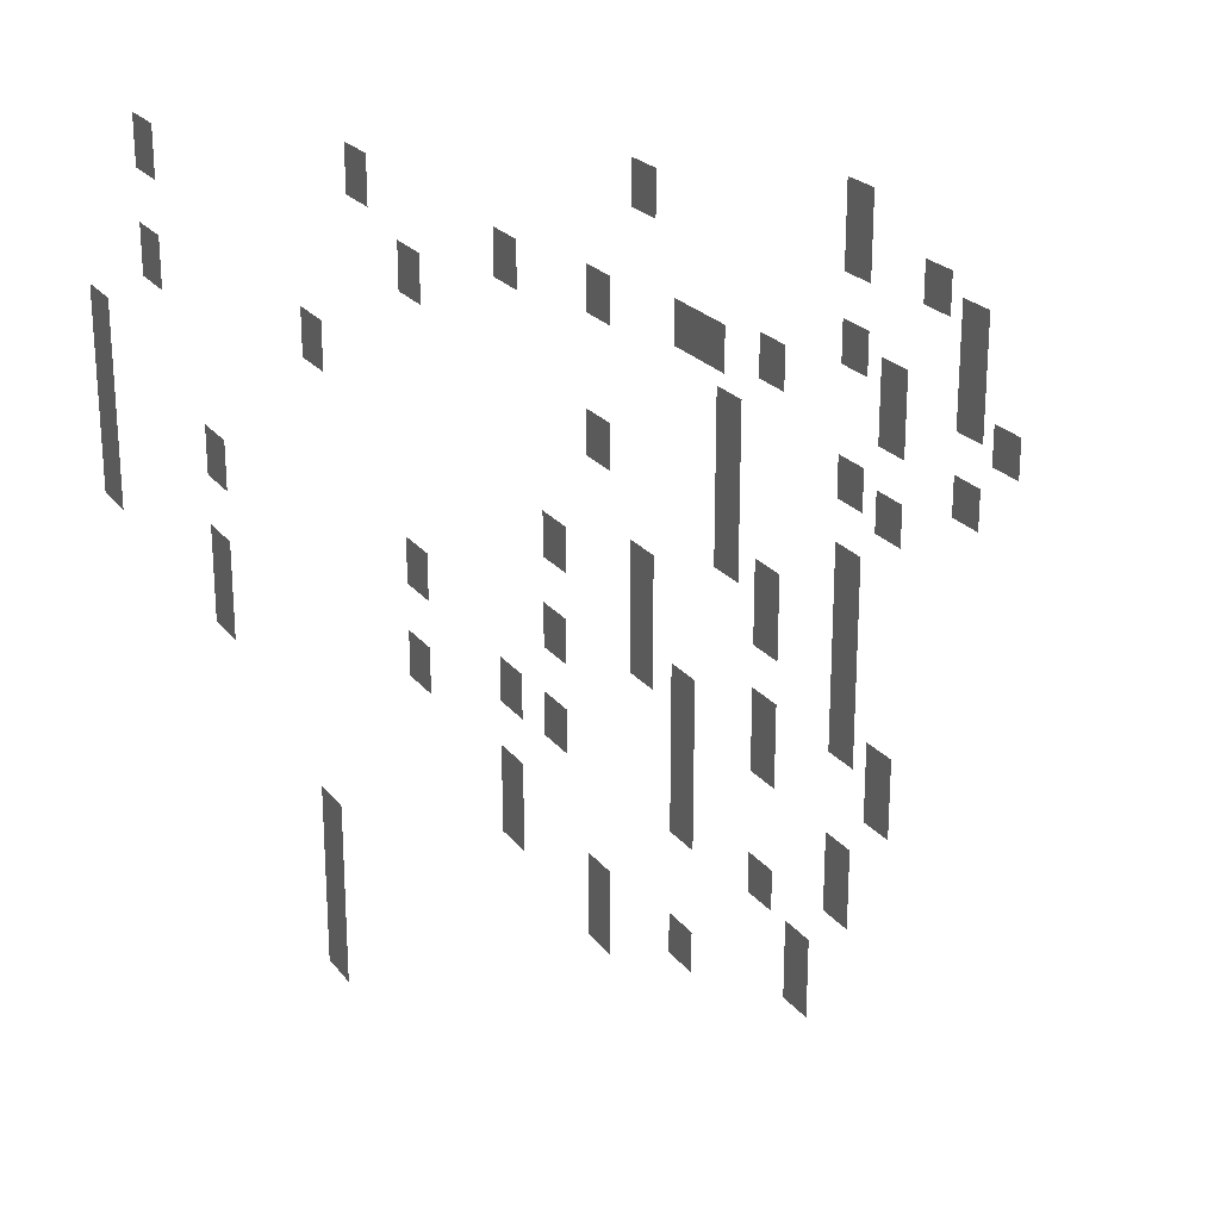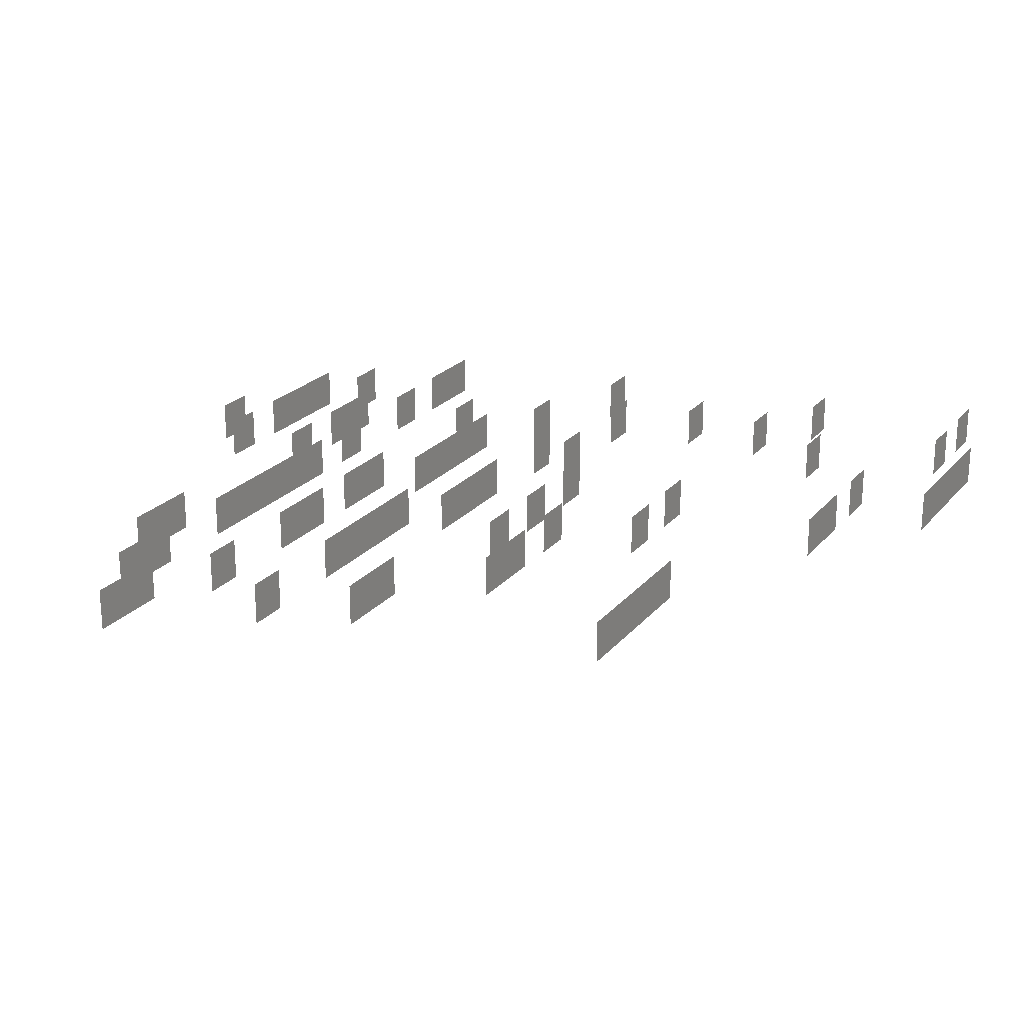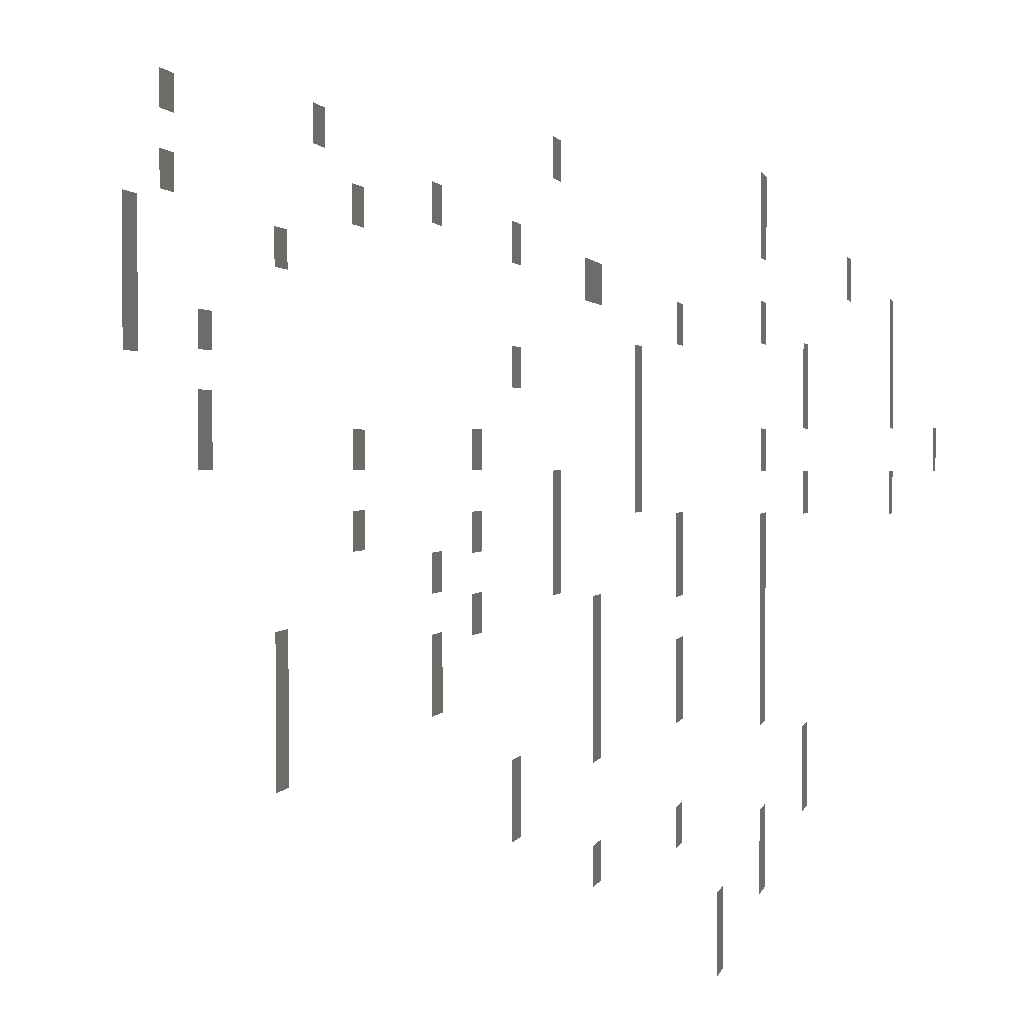
<metadata>
{"format":"obj","ext":"obj","renderer":"f3d","projection":"perspective","resolution":1024,"background":"white","views":[{"elev":23.3,"azim":-28.0,"up":"+Z"},{"elev":22.3,"azim":-151.5,"up":"+Y"},{"elev":1.5,"azim":13.2,"up":"+Z"}]}
</metadata>
<code>
o WallE_Plane.602
v 0.5 -0 -2.5
v 0.5 0 -1.5
v 0.5 1 -2.5
v 0.5 1 -1.5
v 8.5 -0 -6.5
v 8.5 0 -5.5
v 8.5 1 -6.5
v 8.5 1 -5.5
v 12.5 -0 1.5
v 12.5 0 2.5
v 12.5 1 1.5
v 12.5 1 2.5
v 12.5 -0 0.5
v 12.5 0 1.5
v 12.5 1 0.5
v 12.5 1 1.5
v 12.5 -0 -2.5
v 12.5 0 -1.5
v 12.5 1 -2.5
v 12.5 1 -1.5
v 12.5 -0 -1.5
v 12.5 0 -0.5
v 12.5 1 -1.5
v 12.5 1 -0.5
v 12.5 -0 -0.5
v 12.5 0 0.5
v 12.5 1 -0.5
v 12.5 1 0.5
v 0.5 -0 -3.5
v 0.5 0 -2.5
v 0.5 1 -3.5
v 0.5 1 -2.5
v 0.5 -0 -4.5
v 0.5 0 -3.5
v 0.5 1 -4.5
v 0.5 1 -3.5
v 0.5 -0 -1.5
v 0.5 0 -0.5
v 0.5 1 -1.5
v 0.5 1 -0.5
v 7.5 -0 0.5
v 7.5 0 1.5
v 7.5 1 0.5
v 7.5 1 1.5
v 7.5 -0 1.5
v 7.5 0 2.5
v 7.5 1 1.5
v 7.5 1 2.5
v 7.5 -0 2.5
v 7.5 0 3.5
v 7.5 1 2.5
v 7.5 1 3.5
v 8.5 -0 -1.5
v 8.5 0 -0.5
v 8.5 1 -1.5
v 8.5 1 -0.5
v 8.5 -0 -2.5
v 8.5 0 -1.5
v 8.5 1 -2.5
v 8.5 1 -1.5
v 8.5 -0 -3.5
v 8.5 0 -2.5
v 8.5 1 -3.5
v 8.5 1 -2.5
v 8.5 -0 -0.5
v 8.5 0 0.5
v 8.5 1 -0.5
v 8.5 1 0.5
v -3.5 -0 9.5
v -3.5 0 10.5
v -3.5 1 9.5
v -3.5 1 10.5
v -3.5 -0 6.5
v -3.5 0 7.5
v -3.5 1 6.5
v -3.5 1 7.5
v -3.5 -0 7.5
v -3.5 0 8.5
v -3.5 1 7.5
v -3.5 1 8.5
v -3.5 -0 8.5
v -3.5 0 9.5
v -3.5 1 8.5
v -3.5 1 9.5
v 15.5 -0 6.5
v 15.5 0 7.5
v 15.5 1 6.5
v 15.5 1 7.5
v 15.5 -0 5.5
v 15.5 0 6.5
v 15.5 1 5.5
v 15.5 1 6.5
v 15.5 -0 4.5
v 15.5 0 5.5
v 15.5 1 4.5
v 15.5 1 5.5
v 13.5 -0 4.5
v 13.5 0 5.5
v 13.5 1 4.5
v 13.5 1 5.5
v 13.5 -0 5.5
v 13.5 0 6.5
v 13.5 1 5.5
v 13.5 1 6.5
v 12.5 -0 9.5
v 12.5 0 10.5
v 12.5 1 9.5
v 12.5 1 10.5
v 12.5 -0 8.5
v 12.5 0 9.5
v 12.5 1 8.5
v 12.5 1 9.5
v 2.5 -0 9.5
v 2.5 0 10.5
v 2.5 1 9.5
v 2.5 1 10.5
v -1.5 -0 4.5
v -1.5 0 5.5
v -1.5 1 4.5
v -1.5 1 5.5
v -1.5 -0 3.5
v -1.5 0 4.5
v -1.5 1 3.5
v -1.5 1 4.5
v 4.5 -0 -2.5
v 4.5 0 -1.5
v 4.5 1 -2.5
v 4.5 1 -1.5
v 4.5 -0 -1.5
v 4.5 0 -0.5
v 4.5 1 -1.5
v 4.5 1 -0.5
v 6.5 -0 -4.5
v 6.5 0 -3.5
v 6.5 1 -4.5
v 6.5 1 -3.5
v 6.5 -0 -5.5
v 6.5 0 -4.5
v 6.5 1 -5.5
v 6.5 1 -4.5
v 9.5 -0 4.5
v 9.5 0 5.5
v 9.5 1 4.5
v 9.5 1 5.5
v 9.5 -0 5.5
v 9.5 0 6.5
v 9.5 1 5.5
v 9.5 1 6.5
v 9.5 -0 3.5
v 9.5 0 4.5
v 9.5 1 3.5
v 9.5 1 4.5
v 9.5 -0 2.5
v 9.5 0 3.5
v 9.5 1 2.5
v 9.5 1 3.5
v 10.5 -0 0.5
v 10.5 0 1.5
v 10.5 1 0.5
v 10.5 1 1.5
v 10.5 -0 1.5
v 10.5 0 2.5
v 10.5 1 1.5
v 10.5 1 2.5
v 10.5 -0 -1.5
v 10.5 0 -0.5
v 10.5 1 -1.5
v 10.5 1 -0.5
v 10.5 -0 -2.5
v 10.5 0 -1.5
v 10.5 1 -2.5
v 10.5 1 -1.5
v 10.5 -0 -5.5
v 10.5 0 -4.5
v 10.5 1 -5.5
v 10.5 1 -4.5
v 12.5 -0 3.5
v 12.5 0 4.5
v 12.5 1 3.5
v 12.5 1 4.5
v 13.5 -0 2.5
v 13.5 0 3.5
v 13.5 1 2.5
v 13.5 1 3.5
v 11.5 -0 -7.5
v 11.5 0 -6.5
v 11.5 1 -7.5
v 11.5 1 -6.5
v 11.5 -0 -8.5
v 11.5 0 -7.5
v 11.5 1 -8.5
v 11.5 1 -7.5
v 12.5 -0 -6.5
v 12.5 0 -5.5
v 12.5 1 -6.5
v 12.5 1 -5.5
v 12.5 -0 -5.5
v 12.5 0 -4.5
v 12.5 1 -5.5
v 12.5 1 -4.5
v 13.5 -0 -3.5
v 13.5 0 -2.5
v 13.5 1 -3.5
v 13.5 1 -2.5
v 13.5 -0 -4.5
v 13.5 0 -3.5
v 13.5 1 -4.5
v 13.5 1 -3.5
v 5.5 -0 3.5
v 5.5 0 4.5
v 5.5 1 3.5
v 5.5 1 4.5
v 5.5 -0 -0.5
v 5.5 0 0.5
v 5.5 1 -0.5
v 5.5 1 0.5
v 5.5 -0 1.5
v 5.5 0 2.5
v 5.5 1 1.5
v 5.5 1 2.5
v 4.5 -0 0.5
v 4.5 0 1.5
v 4.5 1 0.5
v 4.5 1 1.5
v -1.5 -0 6.5
v -1.5 0 7.5
v -1.5 1 6.5
v -1.5 1 7.5
v 2.5 -0 3.5
v 2.5 0 4.5
v 2.5 1 3.5
v 2.5 1 4.5
v 2.5 -0 1.5
v 2.5 0 2.5
v 2.5 1 1.5
v 2.5 1 2.5
v -2.5 -0 10.5
v -2.5 0 11.5
v -2.5 1 10.5
v -2.5 1 11.5
v -2.5 -0 12.5
v -2.5 0 13.5
v -2.5 1 12.5
v -2.5 1 13.5
v 1.5 -0 11.5
v 1.5 0 12.5
v 1.5 1 11.5
v 1.5 1 12.5
v 7.5 -0 10.5
v 7.5 0 11.5
v 7.5 1 10.5
v 7.5 1 11.5
v 4.5 -0 9.5
v 4.5 0 10.5
v 4.5 1 9.5
v 4.5 1 10.5
v 6.5 -0 8.5
v 6.5 0 9.5
v 6.5 1 8.5
v 6.5 1 9.5
v 6.5 -0 5.5
v 6.5 0 6.5
v 6.5 1 5.5
v 6.5 1 6.5
v 8.5 -0 7.5
v 8.5 0 8.5
v 8.5 1 7.5
v 8.5 1 8.5
v 10.5 -0 6.5
v 10.5 0 7.5
v 10.5 1 6.5
v 10.5 1 7.5
v 14.5 -0 7.5
v 14.5 0 8.5
v 14.5 1 7.5
v 14.5 1 8.5
v 12.5 -0 6.5
v 12.5 0 7.5
v 12.5 1 6.5
v 12.5 1 7.5
v 16.5 -0 3.5
v 16.5 0 4.5
v 16.5 1 3.5
v 16.5 1 4.5
v 15.5 -0 2.5
v 15.5 0 3.5
v 15.5 1 2.5
v 15.5 1 3.5
v 8.5 -1 7.5
v 8.5 -1 8.5
v 8.5 -0 7.5
v 8.5 -0 8.5
v 0.5 -0 8.5
v 0.5 0 9.5
v 0.5 1 8.5
v 0.5 1 9.5
f 1 2 4 3
f 5 6 8 7
f 9 10 12 11
f 13 14 16 15
f 17 18 20 19
f 21 22 24 23
f 25 26 28 27
f 29 30 32 31
f 33 34 36 35
f 37 38 40 39
f 41 42 44 43
f 45 46 48 47
f 49 50 52 51
f 53 54 56 55
f 57 58 60 59
f 61 62 64 63
f 65 66 68 67
f 69 70 72 71
f 73 74 76 75
f 77 78 80 79
f 81 82 84 83
f 85 86 88 87
f 89 90 92 91
f 93 94 96 95
f 97 98 100 99
f 101 102 104 103
f 105 106 108 107
f 109 110 112 111
f 113 114 116 115
f 117 118 120 119
f 121 122 124 123
f 125 126 128 127
f 129 130 132 131
f 133 134 136 135
f 137 138 140 139
f 141 142 144 143
f 145 146 148 147
f 149 150 152 151
f 153 154 156 155
f 157 158 160 159
f 161 162 164 163
f 165 166 168 167
f 169 170 172 171
f 173 174 176 175
f 177 178 180 179
f 181 182 184 183
f 185 186 188 187
f 189 190 192 191
f 193 194 196 195
f 197 198 200 199
f 201 202 204 203
f 205 206 208 207
f 209 210 212 211
f 213 214 216 215
f 217 218 220 219
f 221 222 224 223
f 225 226 228 227
f 229 230 232 231
f 233 234 236 235
f 237 238 240 239
f 241 242 244 243
f 245 246 248 247
f 249 250 252 251
f 253 254 256 255
f 257 258 260 259
f 261 262 264 263
f 265 266 268 267
f 269 270 272 271
f 273 274 276 275
f 277 278 280 279
f 281 282 284 283
f 285 286 288 287
f 289 290 292 291
f 293 294 296 295

</code>
